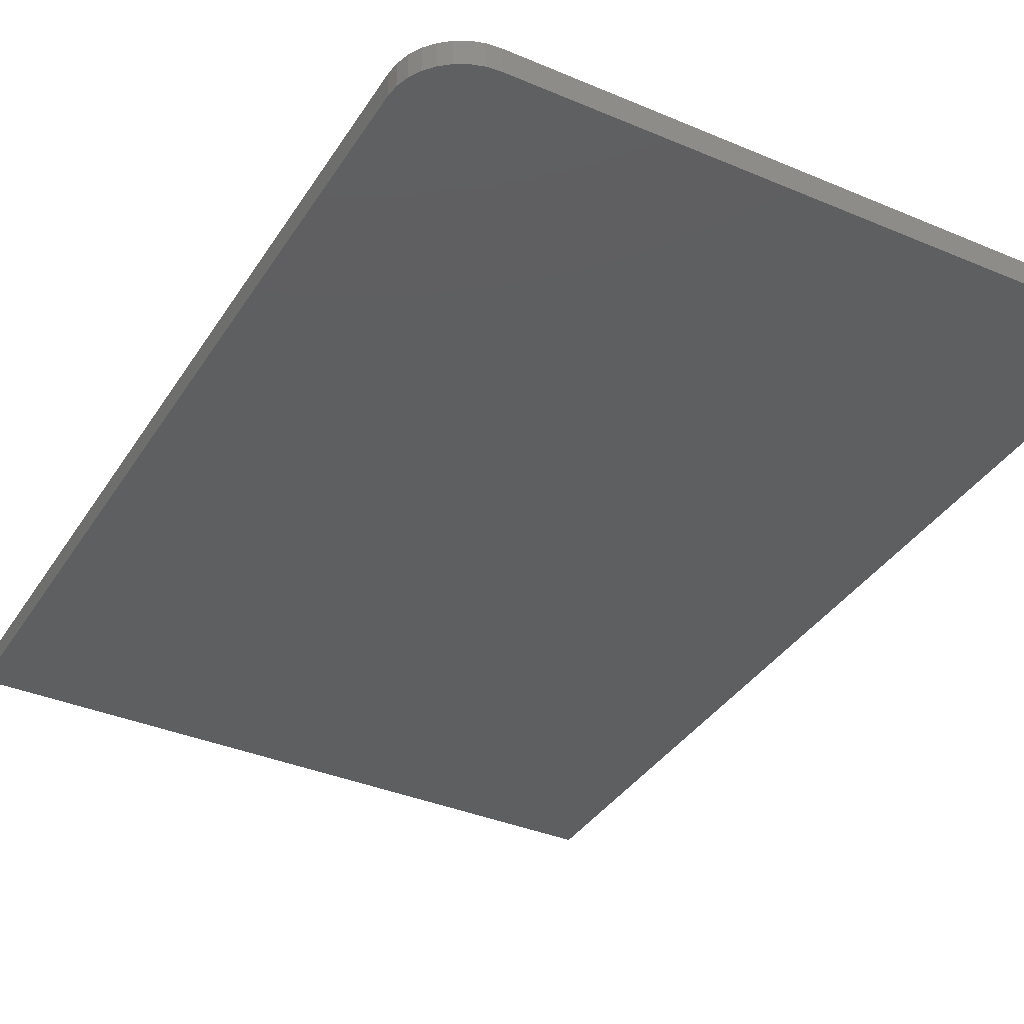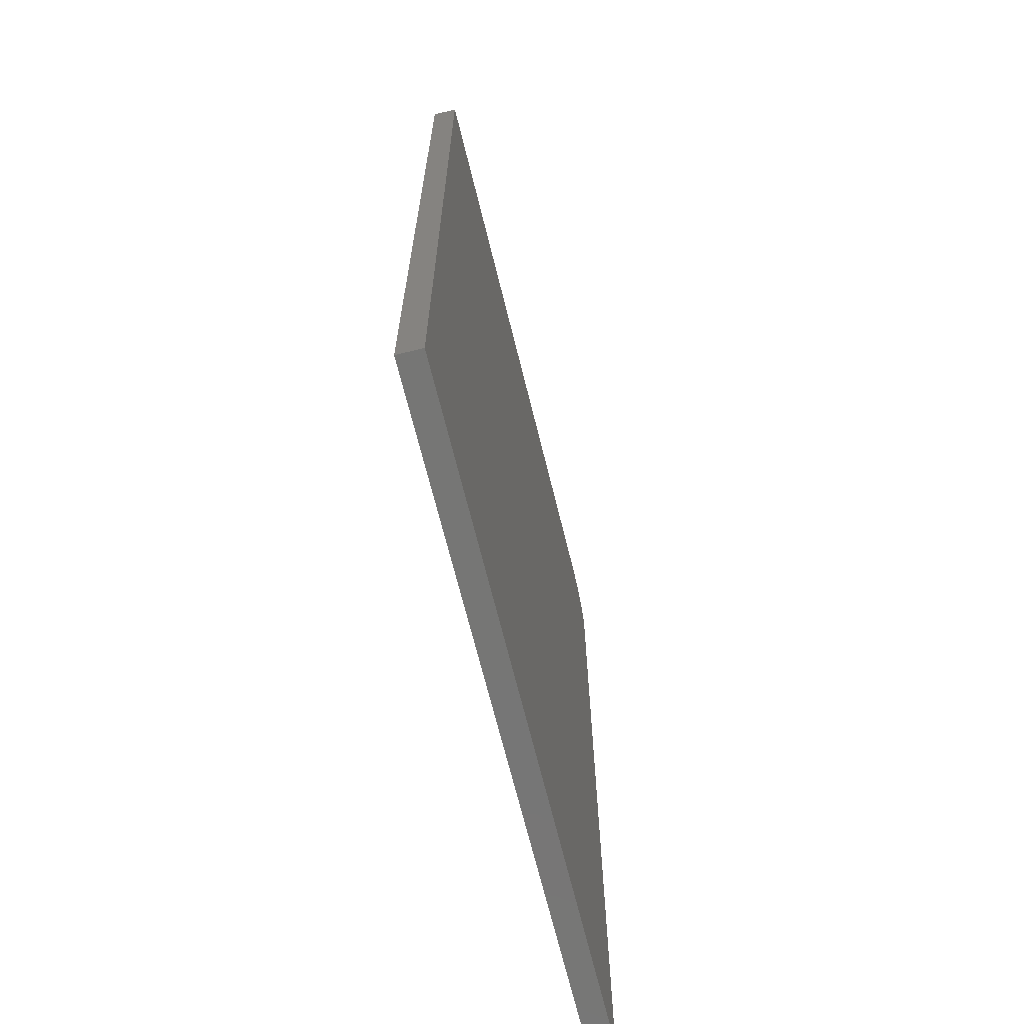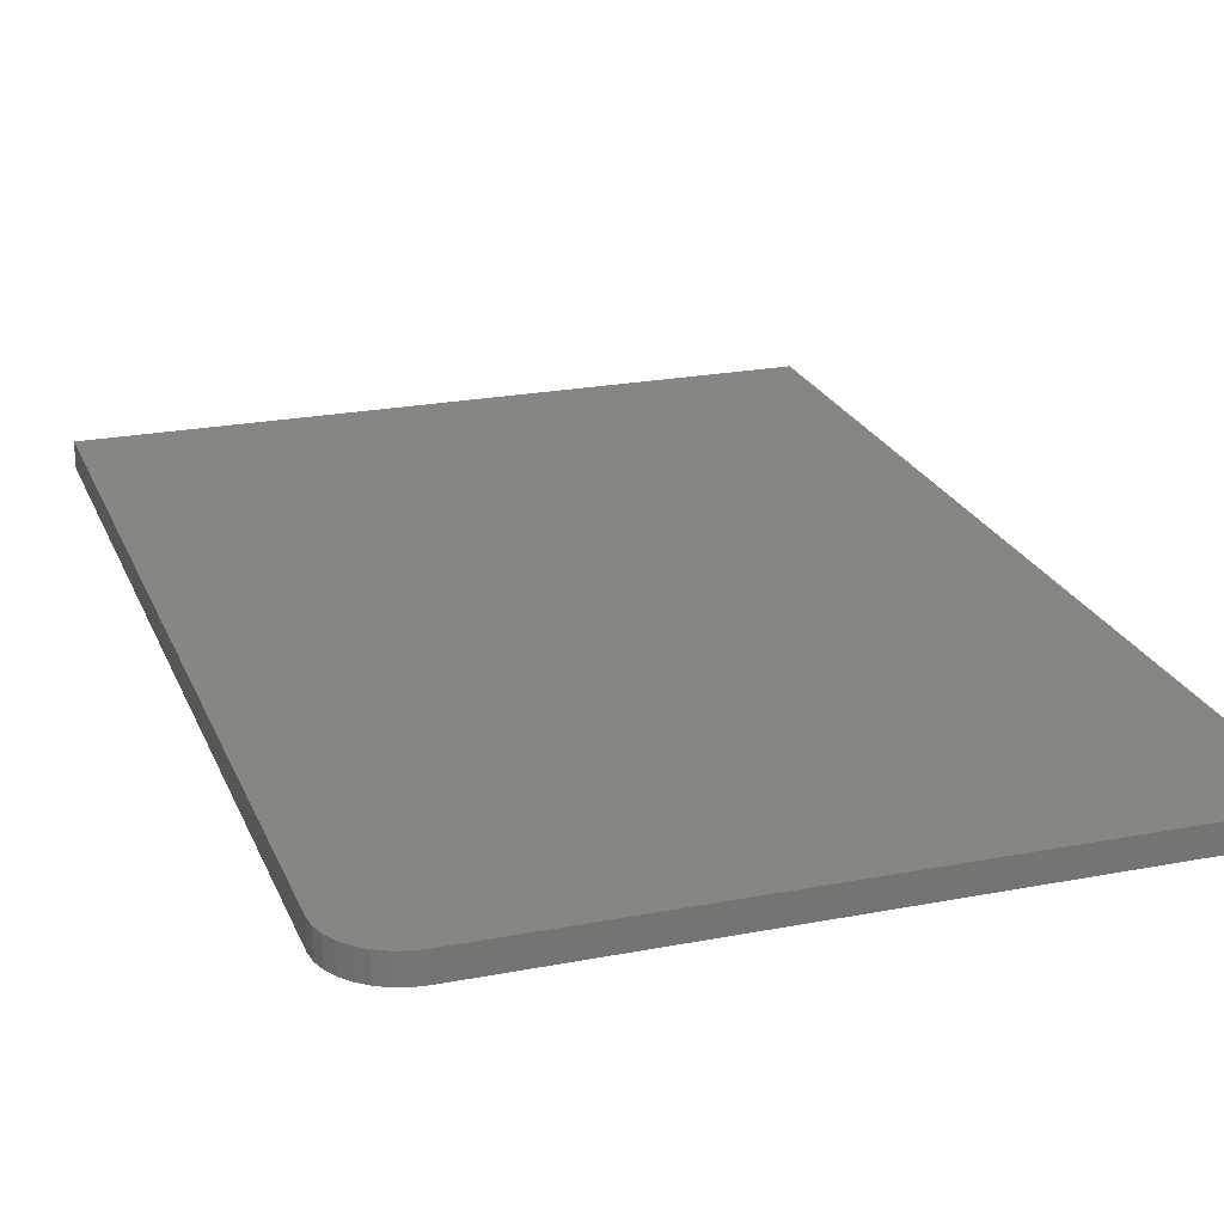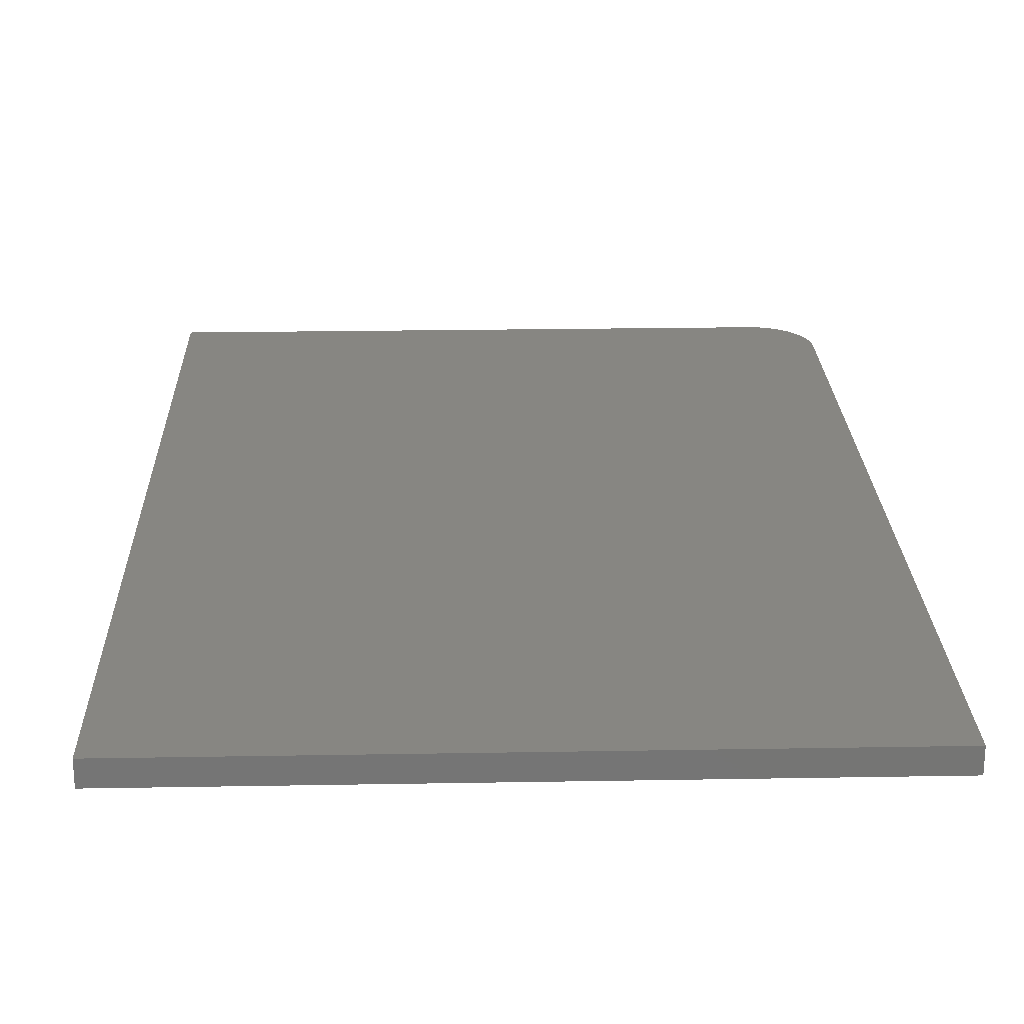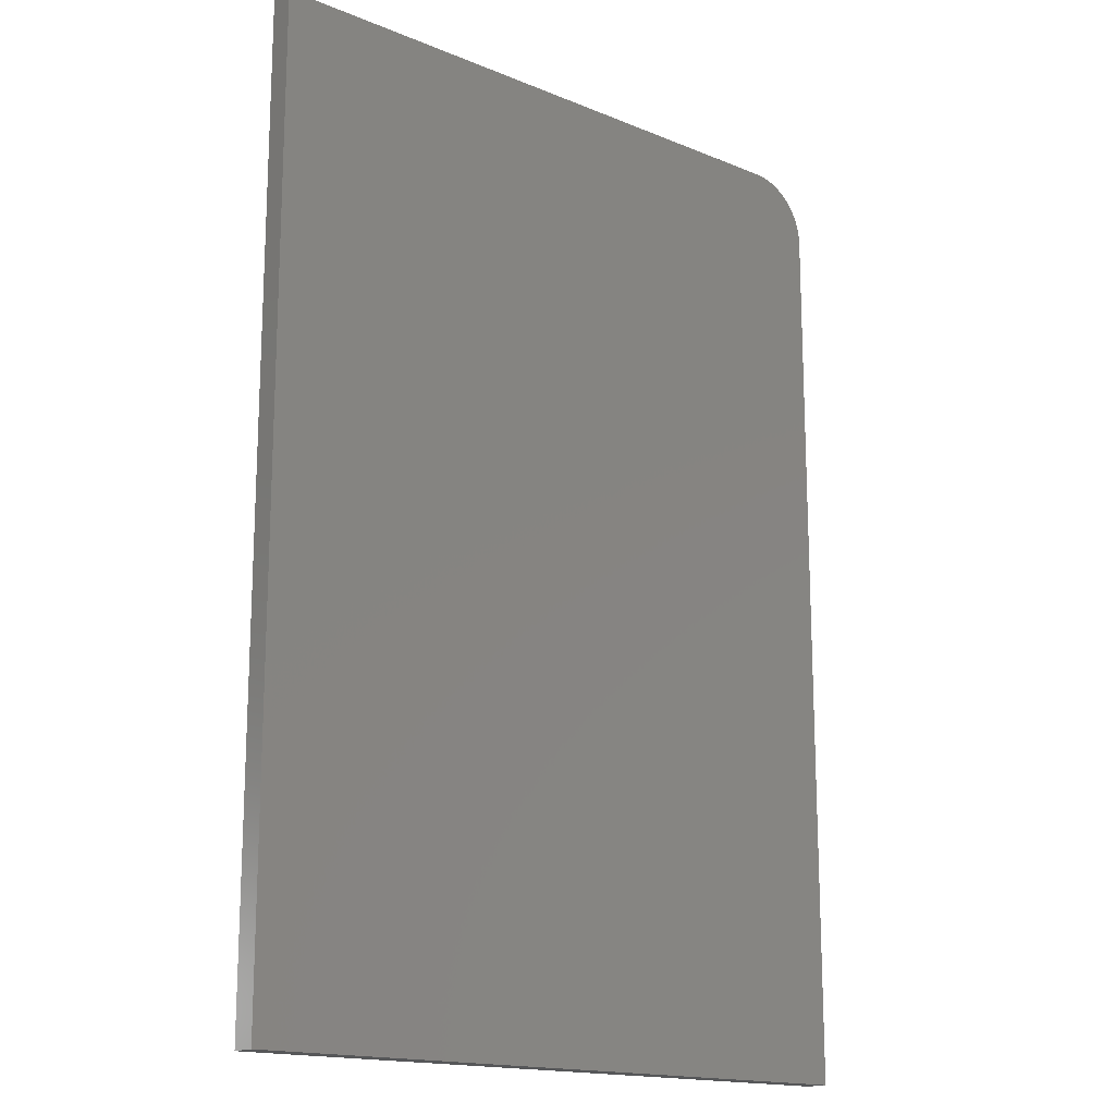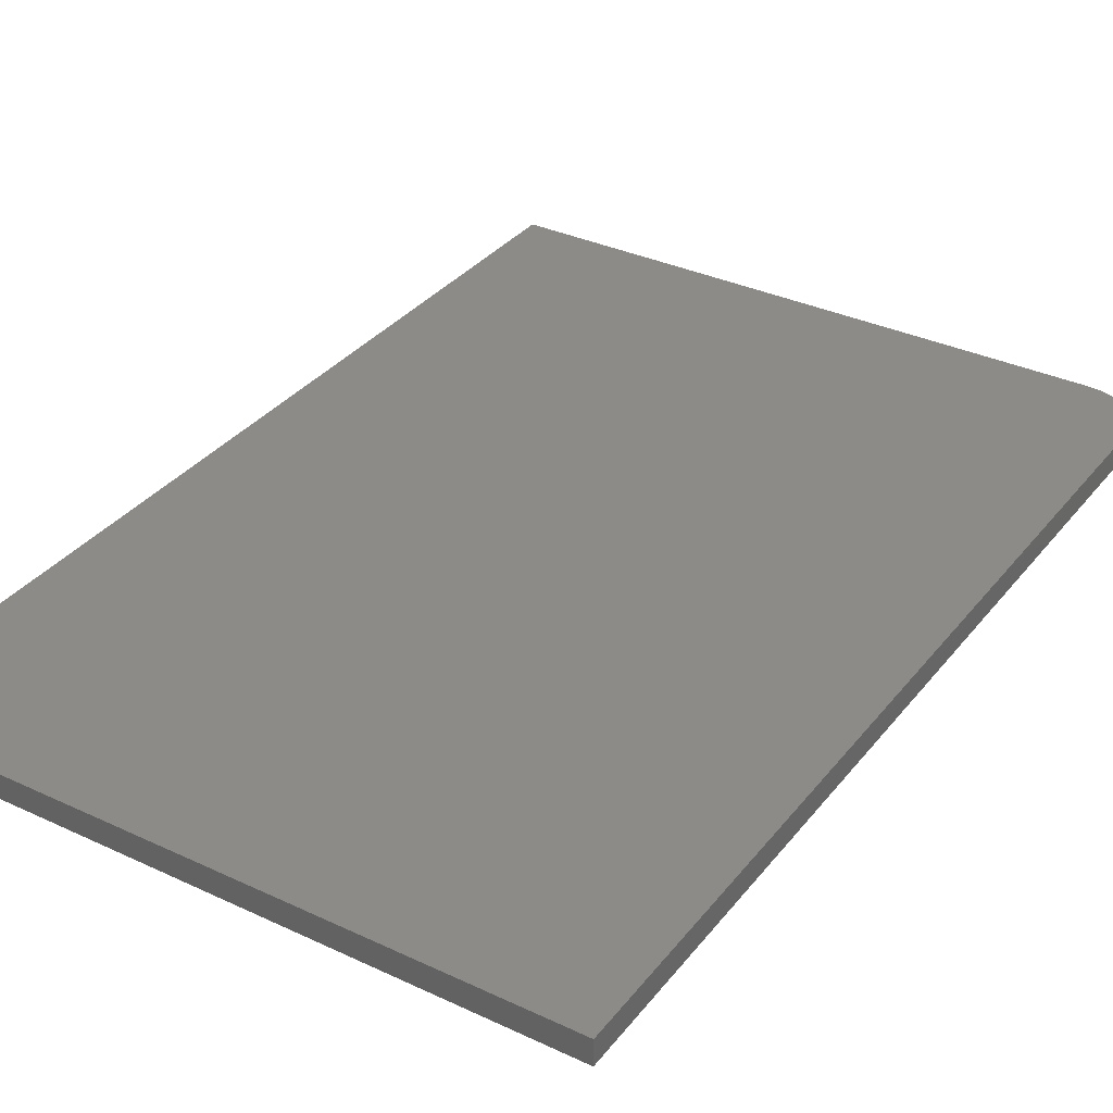
<metadata>
{"format":"stl","ext":"stl","renderer":"f3d","projection":"perspective","resolution":1024,"background":"white","views":[{"elev":-36.9,"azim":151.3,"up":"+Z"},{"elev":-68.5,"azim":-76.1,"up":"+Y"},{"elev":22.9,"azim":161.7,"up":"+Z"},{"elev":22.9,"azim":-1.7,"up":"+Z"},{"elev":-16.4,"azim":-40.0,"up":"+Y"},{"elev":34.0,"azim":32.4,"up":"+Z"}]}
</metadata>
<code>
# stl→obj: 24 verts, 44 faces
v -0.375 0.75 0.03125
v -0.375 -0.4609 0.03125
v 0.4663 -0.4609 0.03125
v 0.4663 0.6719 0.03125
v 0.4648 0.6871 0.03125
v 0.4603 0.7018 0.03125
v 0.4531 0.7153 0.03125
v 0.4434 0.7271 0.03125
v 0.4316 0.7368 0.03125
v 0.4181 0.7441 0.03125
v 0.4034 0.7485 0.03125
v 0.3882 0.75 0.03125
v -0.375 0.75 0
v 0.3882 0.75 0
v 0.4034 0.7485 0
v 0.4181 0.7441 0
v 0.4316 0.7368 0
v 0.4434 0.7271 0
v 0.4531 0.7153 0
v 0.4603 0.7018 0
v 0.4648 0.6871 0
v 0.4663 0.6719 0
v 0.4663 -0.4609 0
v -0.375 -0.4609 0
f 1 2 3
f 1 3 4
f 1 4 5
f 1 5 6
f 1 6 7
f 1 7 8
f 1 8 9
f 1 9 10
f 1 10 11
f 1 11 12
f 13 14 15
f 13 15 16
f 13 16 17
f 13 17 18
f 13 18 19
f 13 19 20
f 13 20 21
f 13 21 22
f 13 22 23
f 13 23 24
f 12 14 1
f 1 14 13
f 3 23 4
f 4 23 22
f 14 12 15
f 15 12 11
f 15 11 16
f 16 11 10
f 16 10 17
f 17 10 9
f 17 9 18
f 18 9 8
f 18 8 19
f 19 8 7
f 19 7 20
f 20 7 6
f 20 6 21
f 21 6 5
f 21 5 22
f 22 5 4
f 1 13 2
f 2 13 24
f 2 24 3
f 3 24 23

</code>
